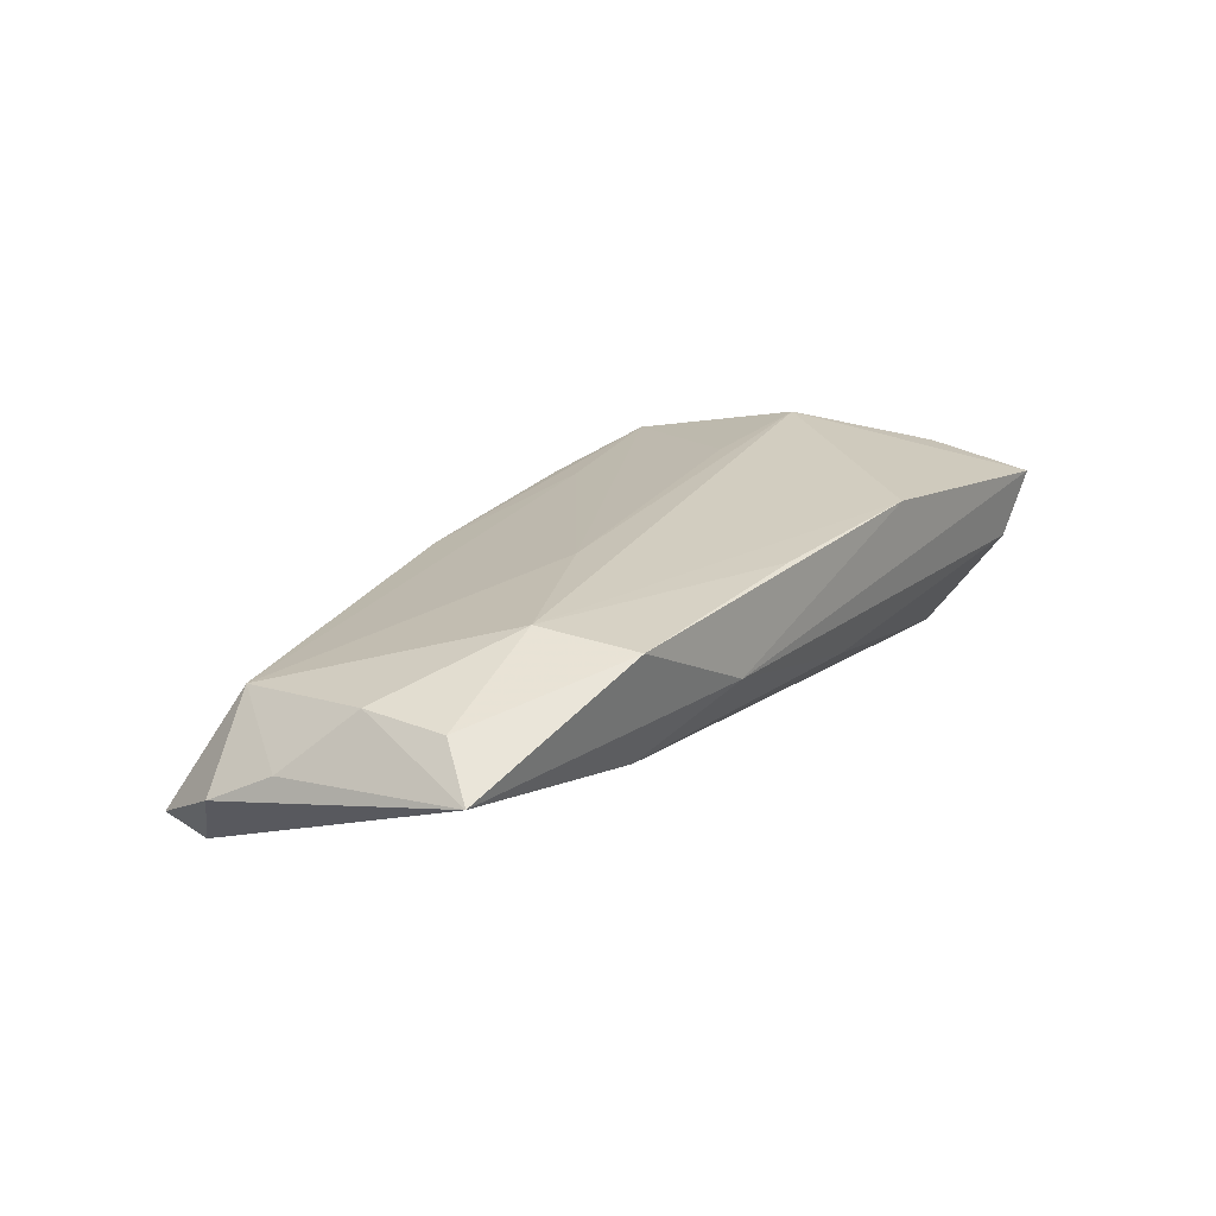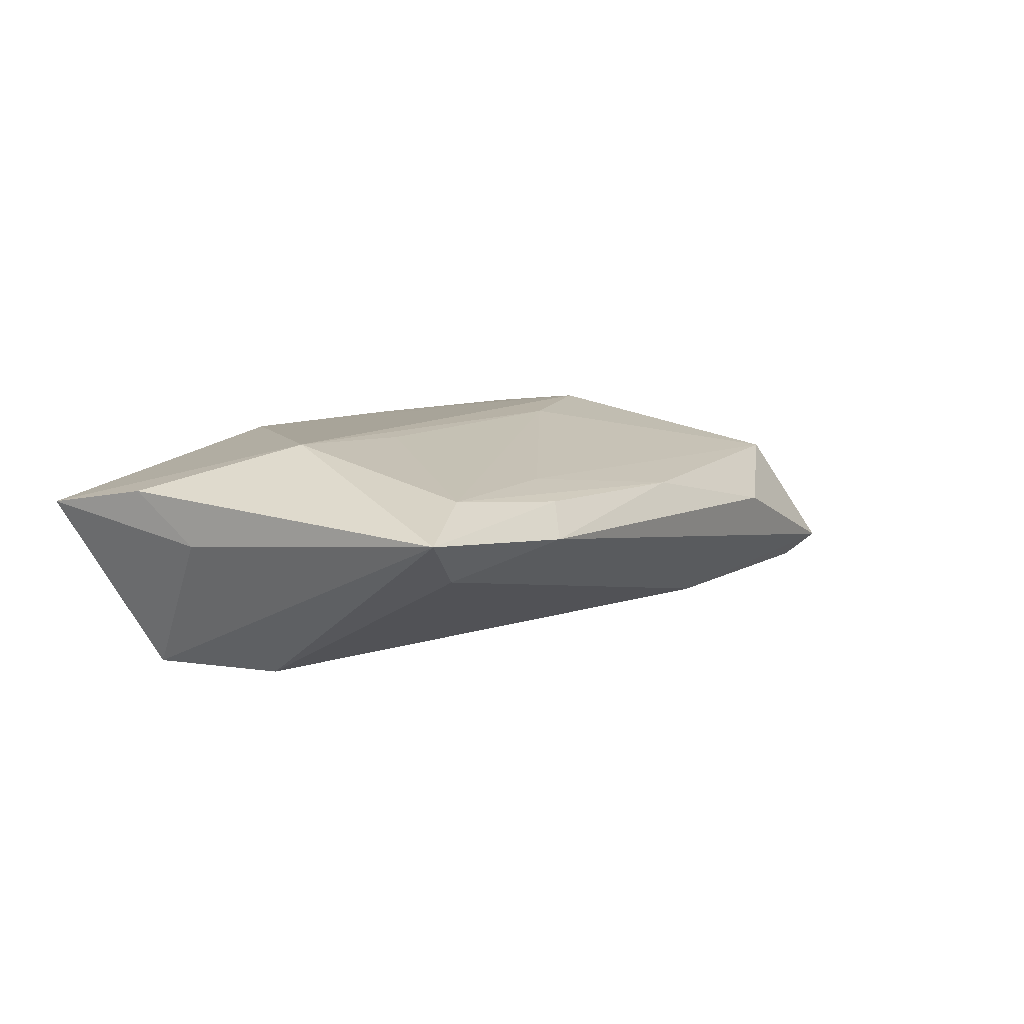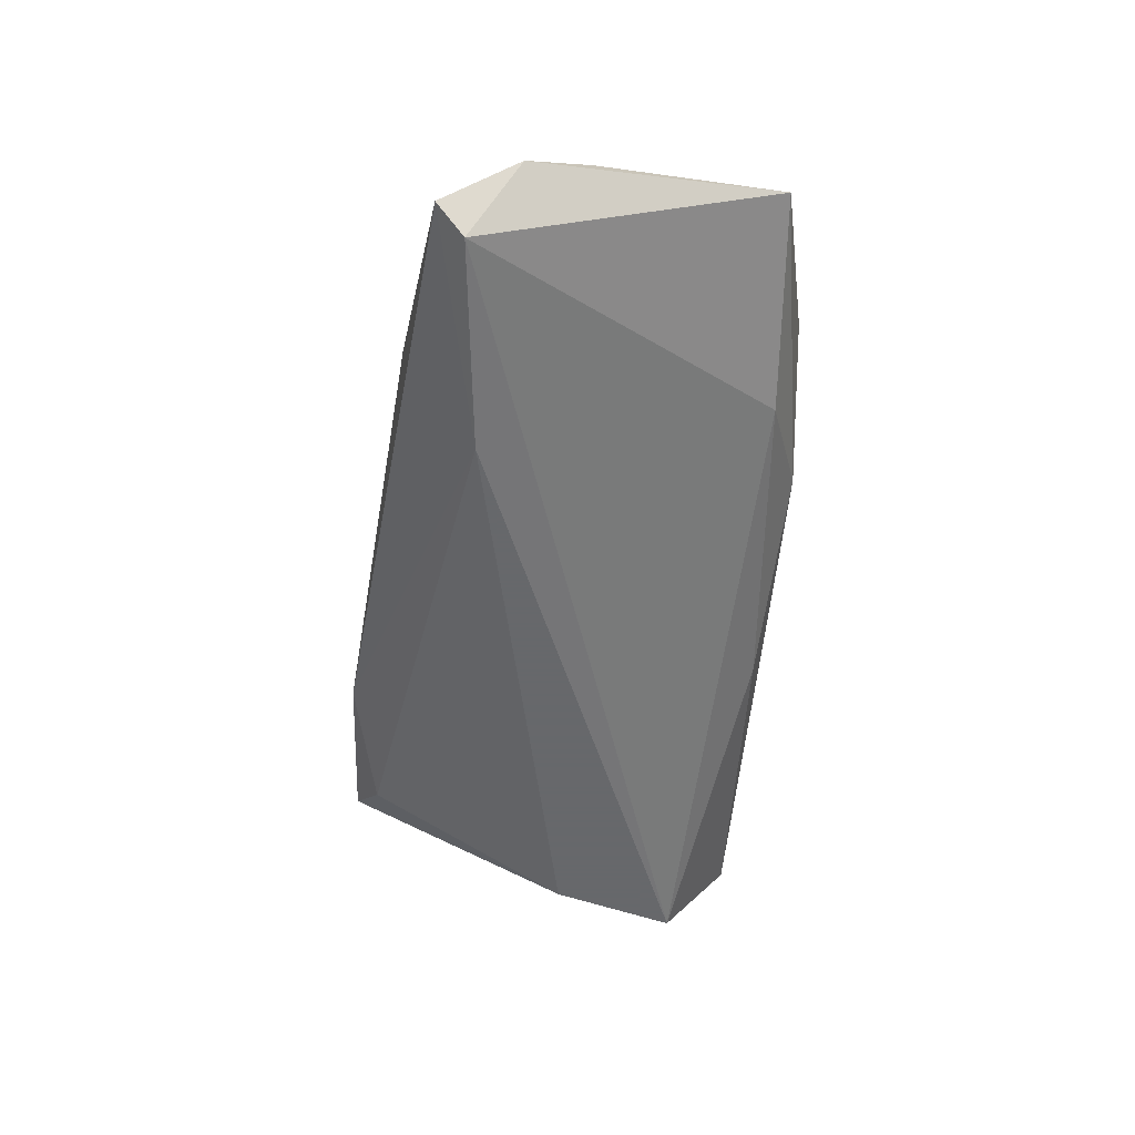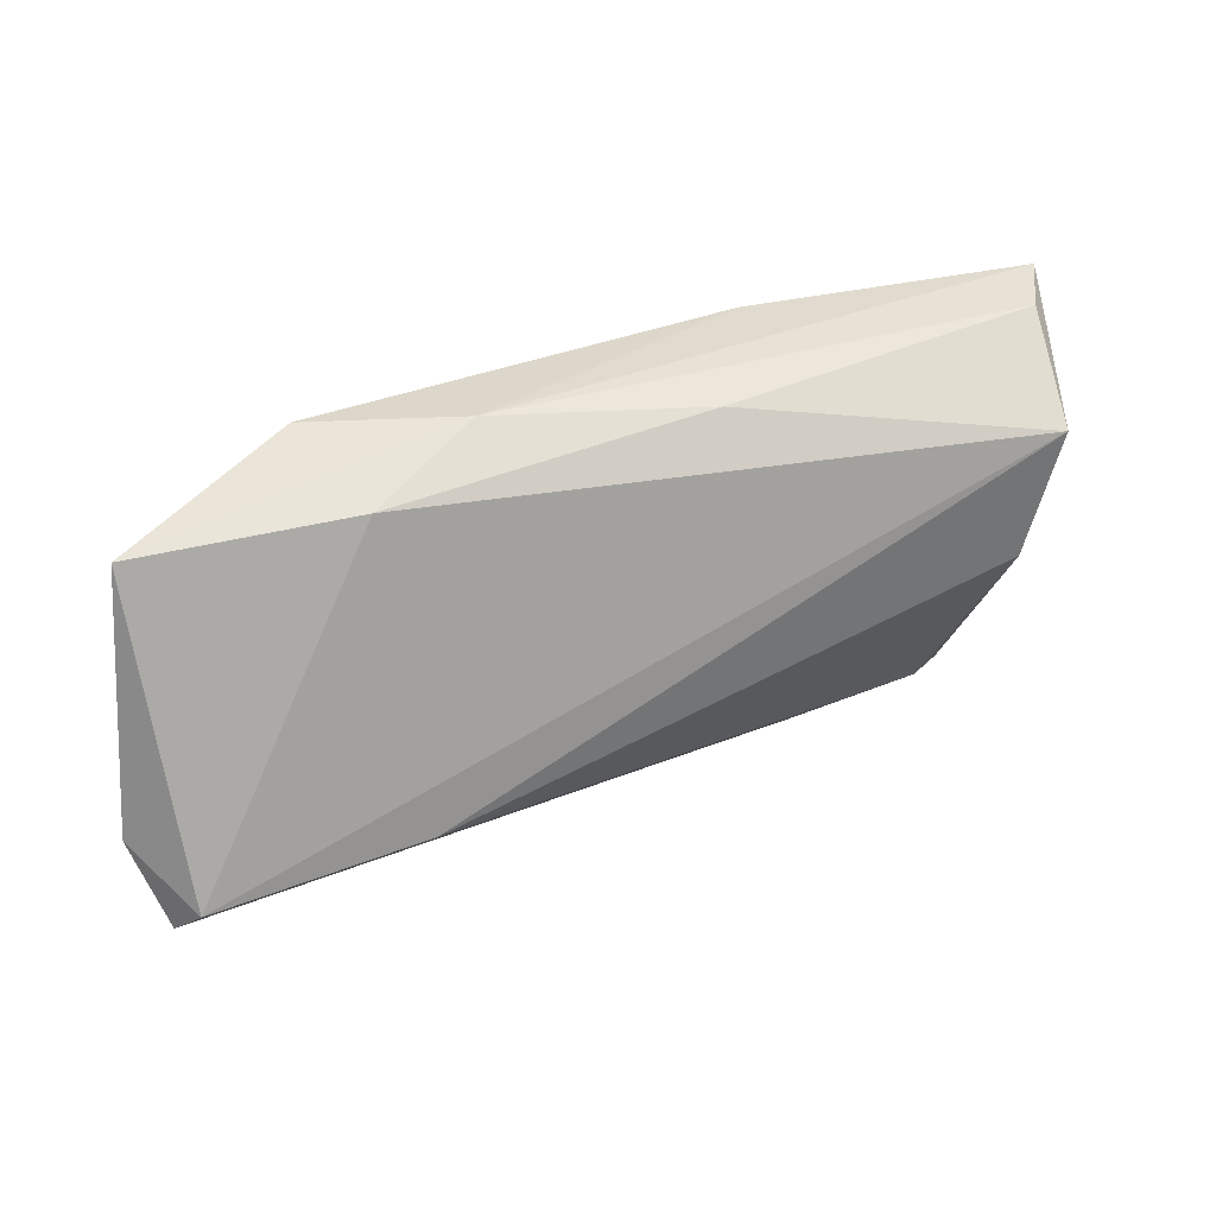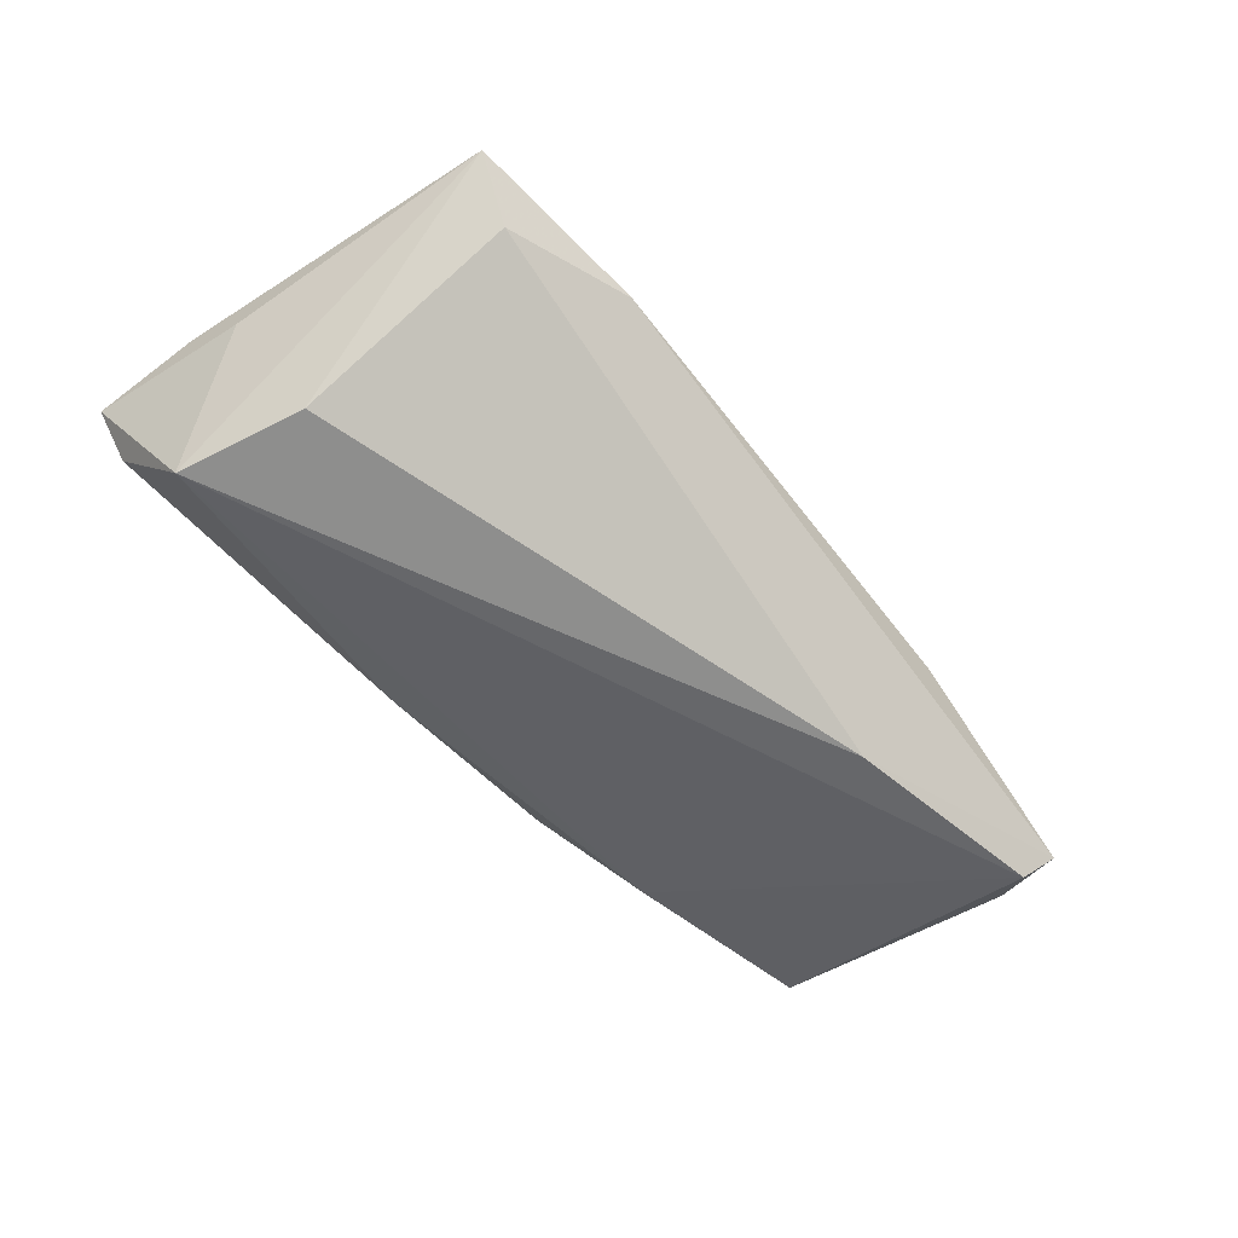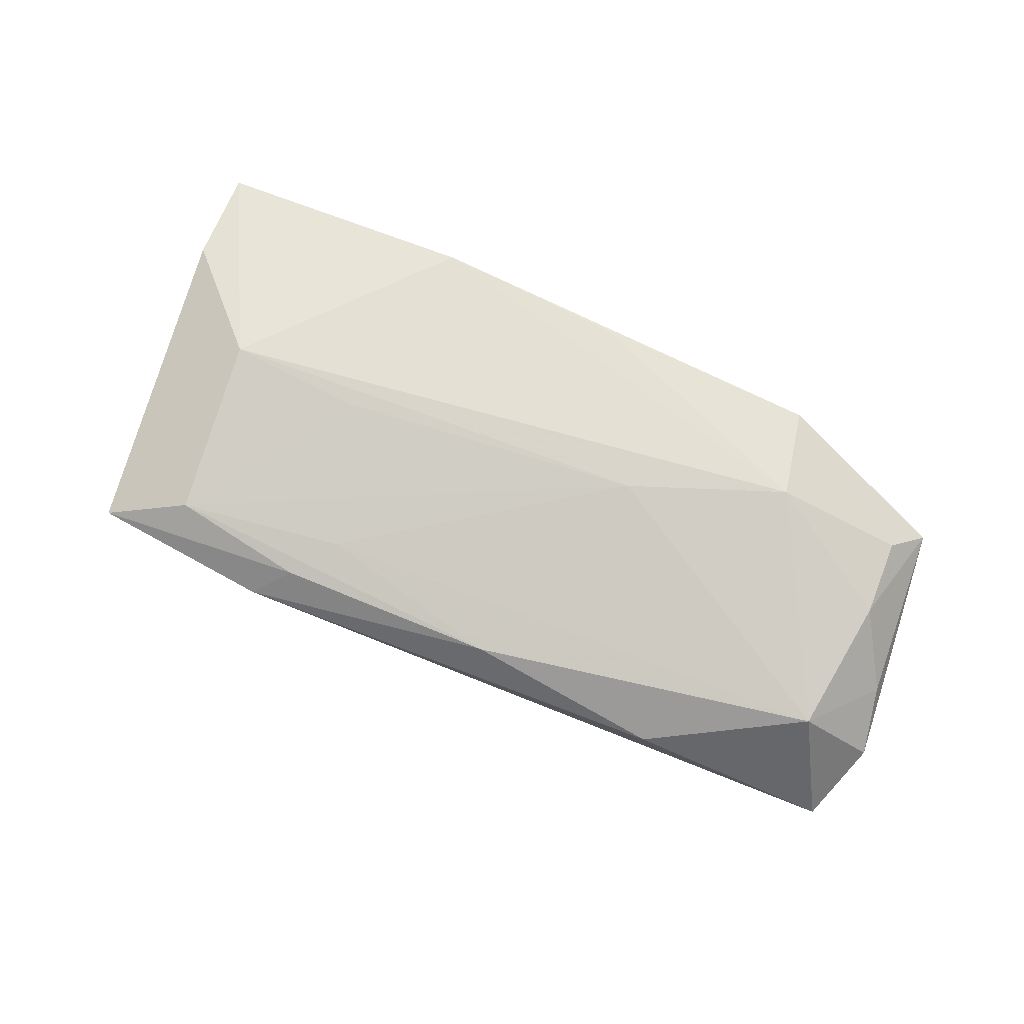
<metadata>
{"format":"obj","ext":"obj","renderer":"f3d","projection":"perspective","resolution":1024,"background":"white","views":[{"elev":22.0,"azim":124.7,"up":"+Z"},{"elev":9.8,"azim":-52.9,"up":"+Z"},{"elev":-52.3,"azim":85.3,"up":"+Z"},{"elev":35.7,"azim":154.5,"up":"+Y"},{"elev":-64.9,"azim":-46.4,"up":"+Z"},{"elev":69.0,"azim":25.8,"up":"+Z"}]}
</metadata>
<code>
v -0.05148 0.01116 0.008243
v 0.03752 0.01136 0.01208
v -0.04451 -0.02854 0.004973
v -0.04059 -0.0001976 -0.01434
v -0.02056 -0.002679 0.01257
v -0.03772 -0.02554 -0.0004717
v 0.03372 -0.02426 -0.0002059
v -0.01808 0.02379 0.01173
v 0.05378 0.002828 0.006879
v 0.05912 -0.004351 -0.0002892
v 0.03471 0.02302 0.01083
v 0.01764 0.02408 0.002152
v 0.06107 -0.01194 -0.004387
v -0.04991 0.003931 0.002096
v 0.05676 0.01785 0.001508
v 0.0304 -0.01513 -0.01434
v 0.0182 0.00307 0.01197
v 0.05589 -0.01769 -0.01269
v -0.04836 0.02351 -0.001581
v 0.05312 0.01283 0.006403
v -0.02203 -0.02938 0.002583
v 0.0582 -0.02106 -0.009492
v 0.05233 -0.01394 0.004712
v 0.03137 0.01942 -0.003541
v -0.01372 -0.0199 0.007968
v 0.006438 0.02292 0.01158
v -0.007604 0.02222 -0.004296
v -0.0532 0.02408 0.005947
v -0.03456 -0.02384 0.008182
v -0.01783 -0.02567 0.006213
v -0.03732 -0.002192 0.01337
v -0.04508 0.01492 -0.01434
v 0.0096 -0.02382 0.004985
f 28 31 8
f 1 31 28
f 1 3 31
f 28 32 14
f 32 3 14
f 14 1 28
f 3 1 14
f 21 16 22
f 11 8 26
f 28 8 12
f 12 8 11
f 32 27 24
f 27 12 24
f 21 3 6
f 6 16 21
f 32 16 4
f 16 6 4
f 4 3 32
f 4 6 3
f 11 26 2
f 31 17 2
f 2 8 31
f 2 26 8
f 28 12 19
f 19 12 27
f 19 32 28
f 19 27 32
f 18 22 16
f 13 22 18
f 18 16 32
f 32 24 18
f 11 2 20
f 30 3 21
f 21 33 30
f 21 22 7
f 7 33 21
f 9 20 2
f 15 18 24
f 15 24 12
f 13 18 15
f 15 12 11
f 11 20 15
f 20 9 15
f 31 3 29
f 3 30 29
f 29 30 33
f 23 22 13
f 23 7 22
f 33 7 23
f 23 9 2
f 23 2 17
f 13 15 10
f 10 15 9
f 10 23 13
f 9 23 10
f 5 17 31
f 31 29 5
f 5 29 17
f 25 29 33
f 33 23 25
f 17 29 25
f 25 23 17

</code>
